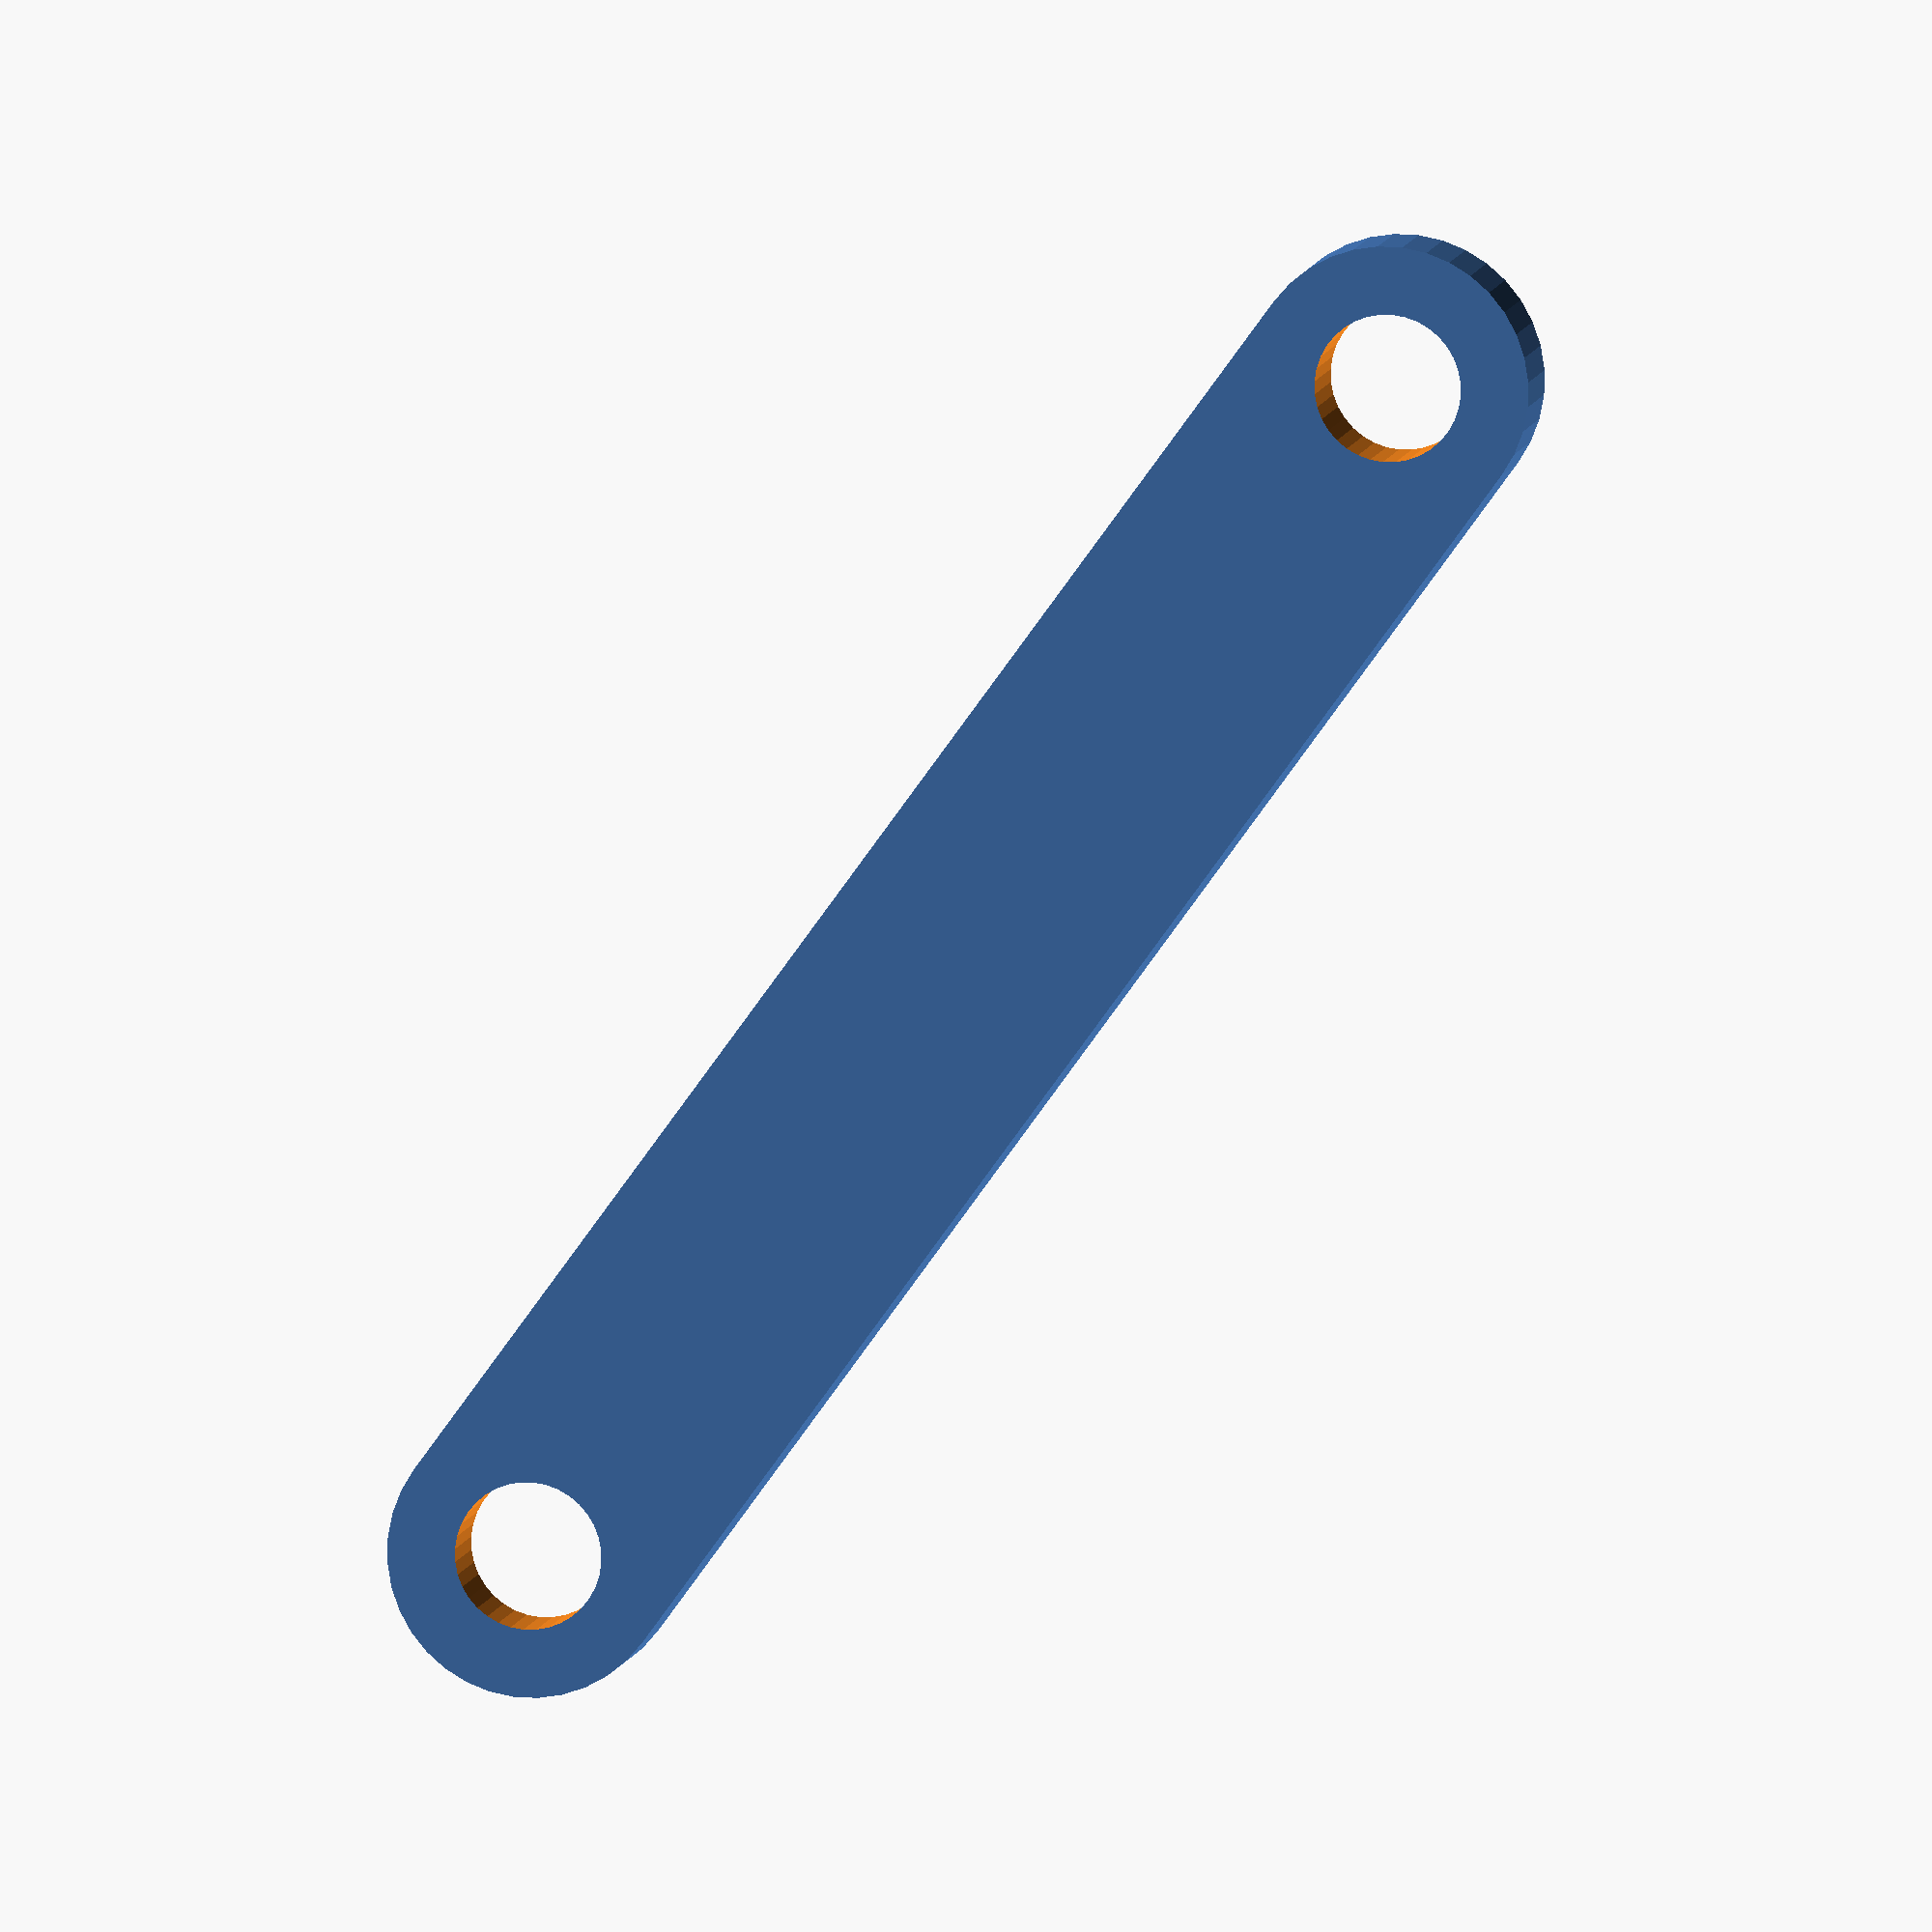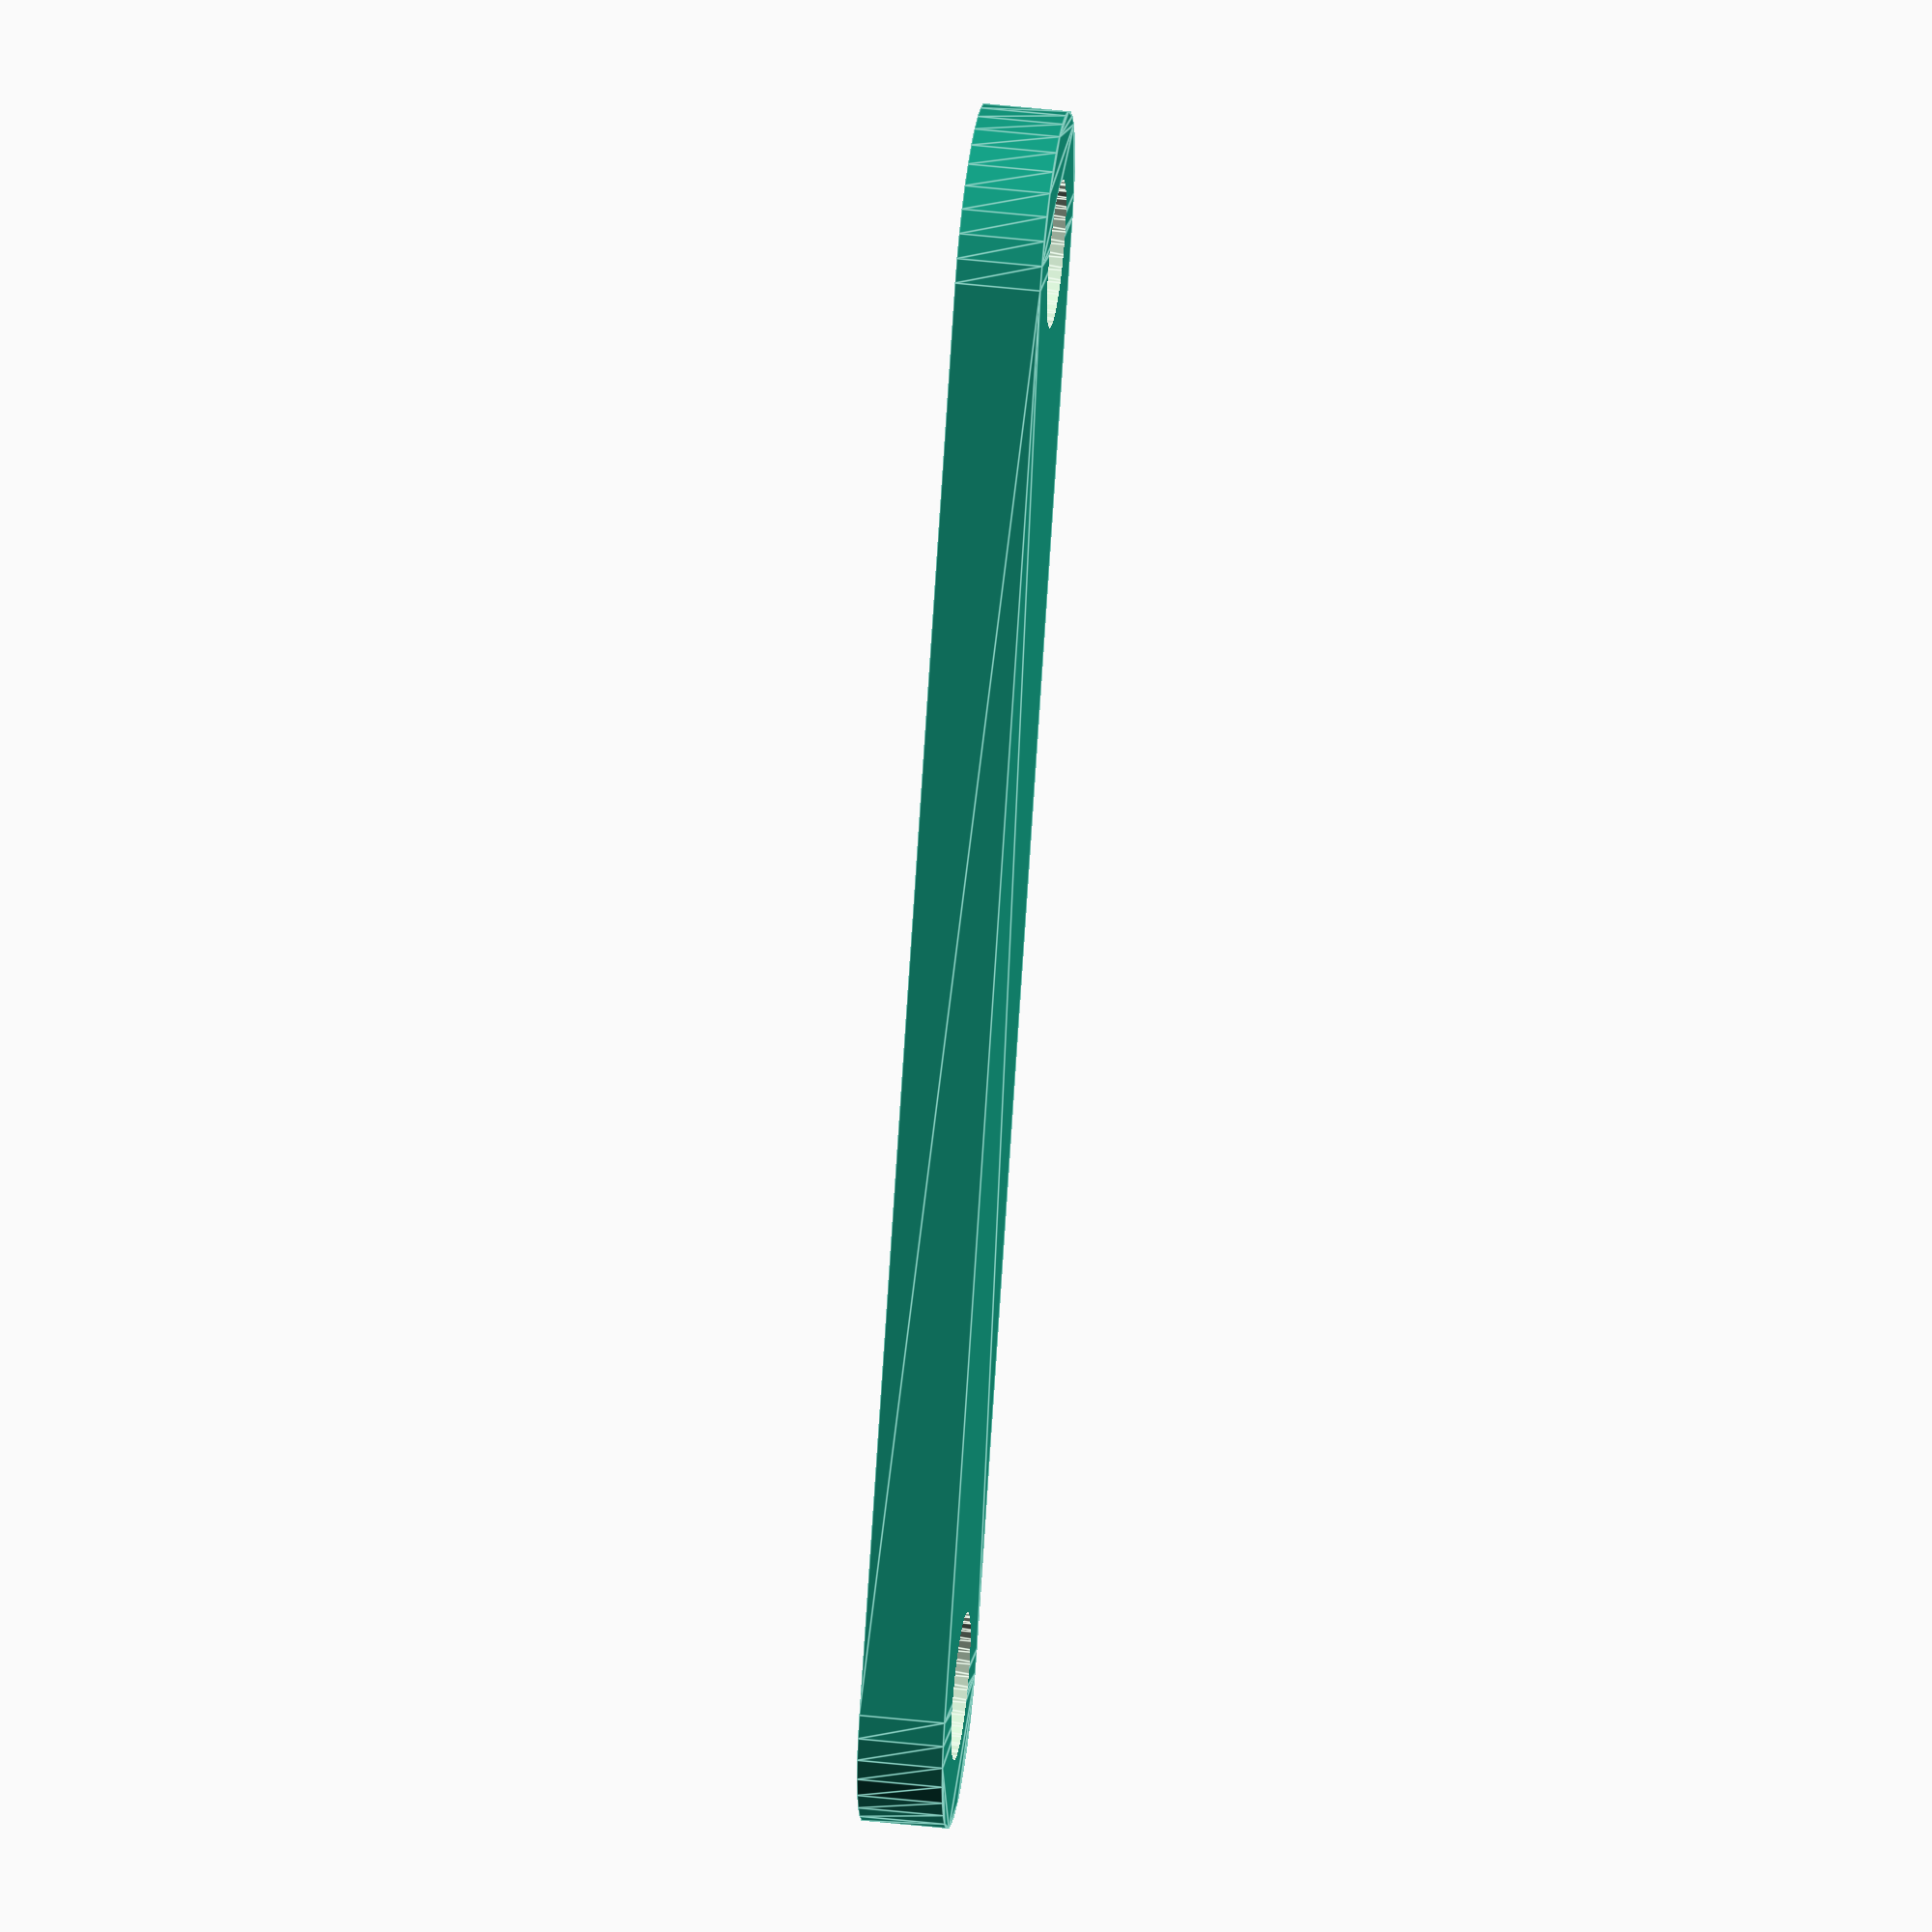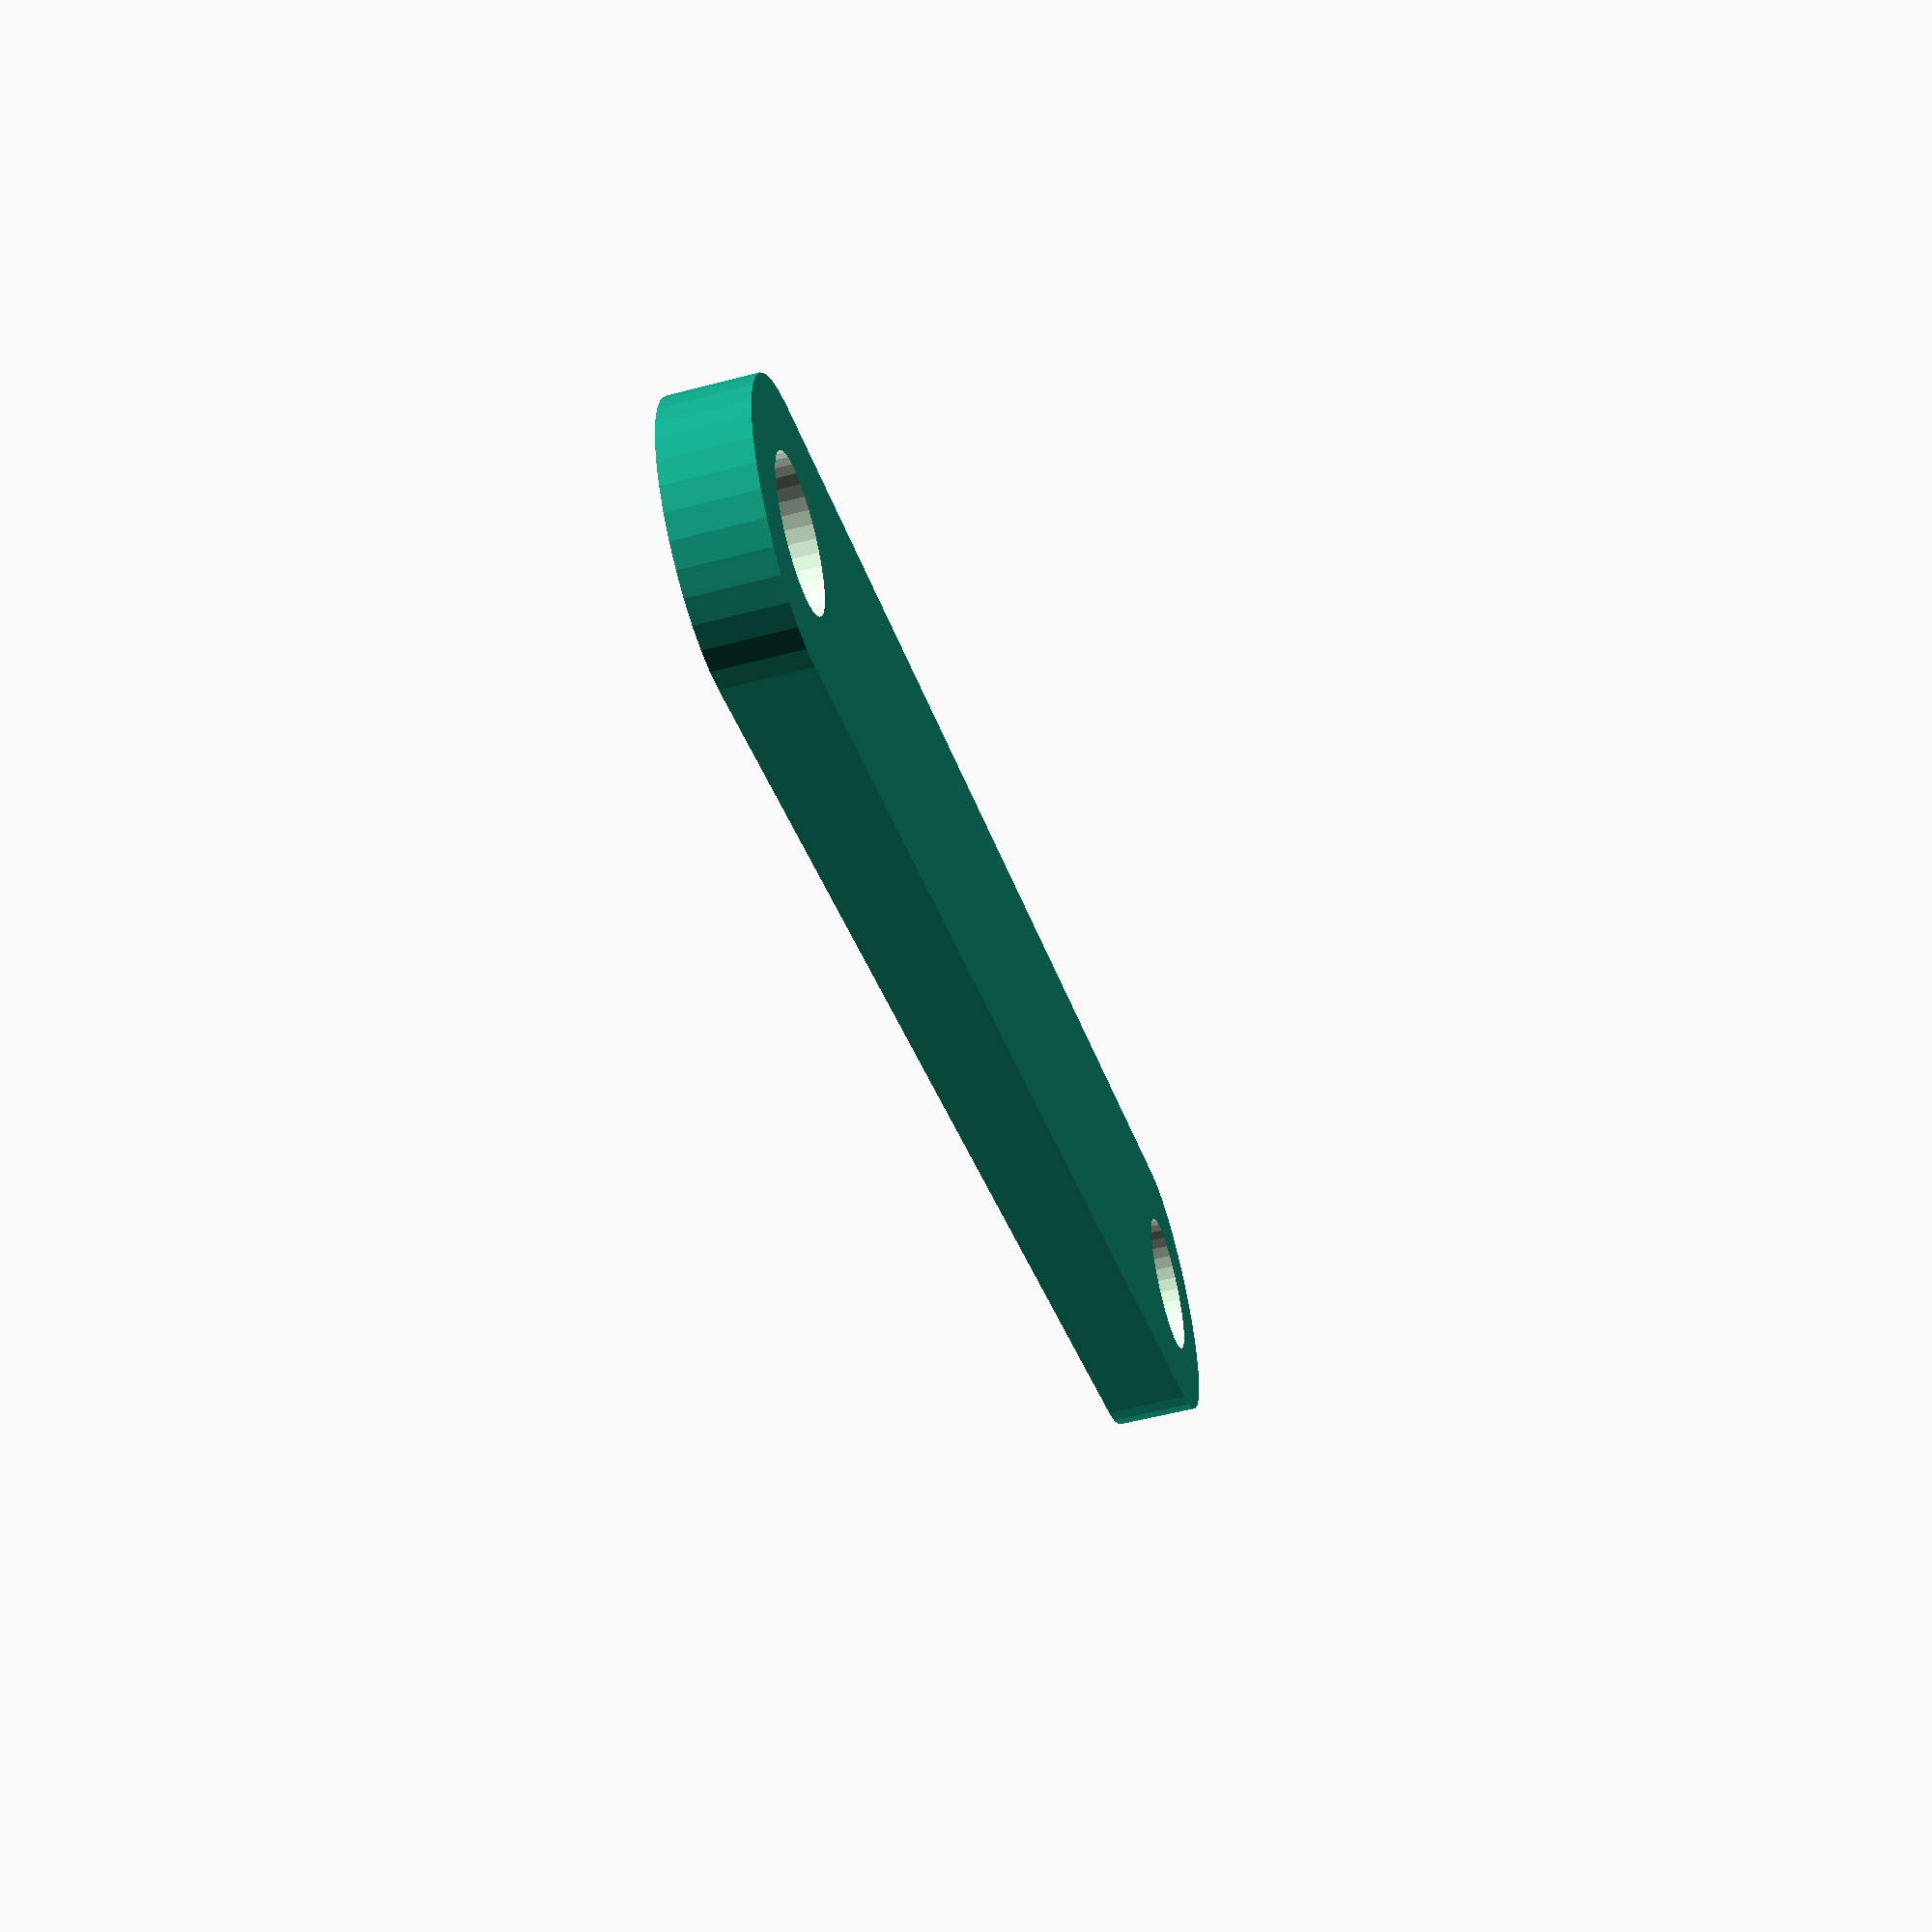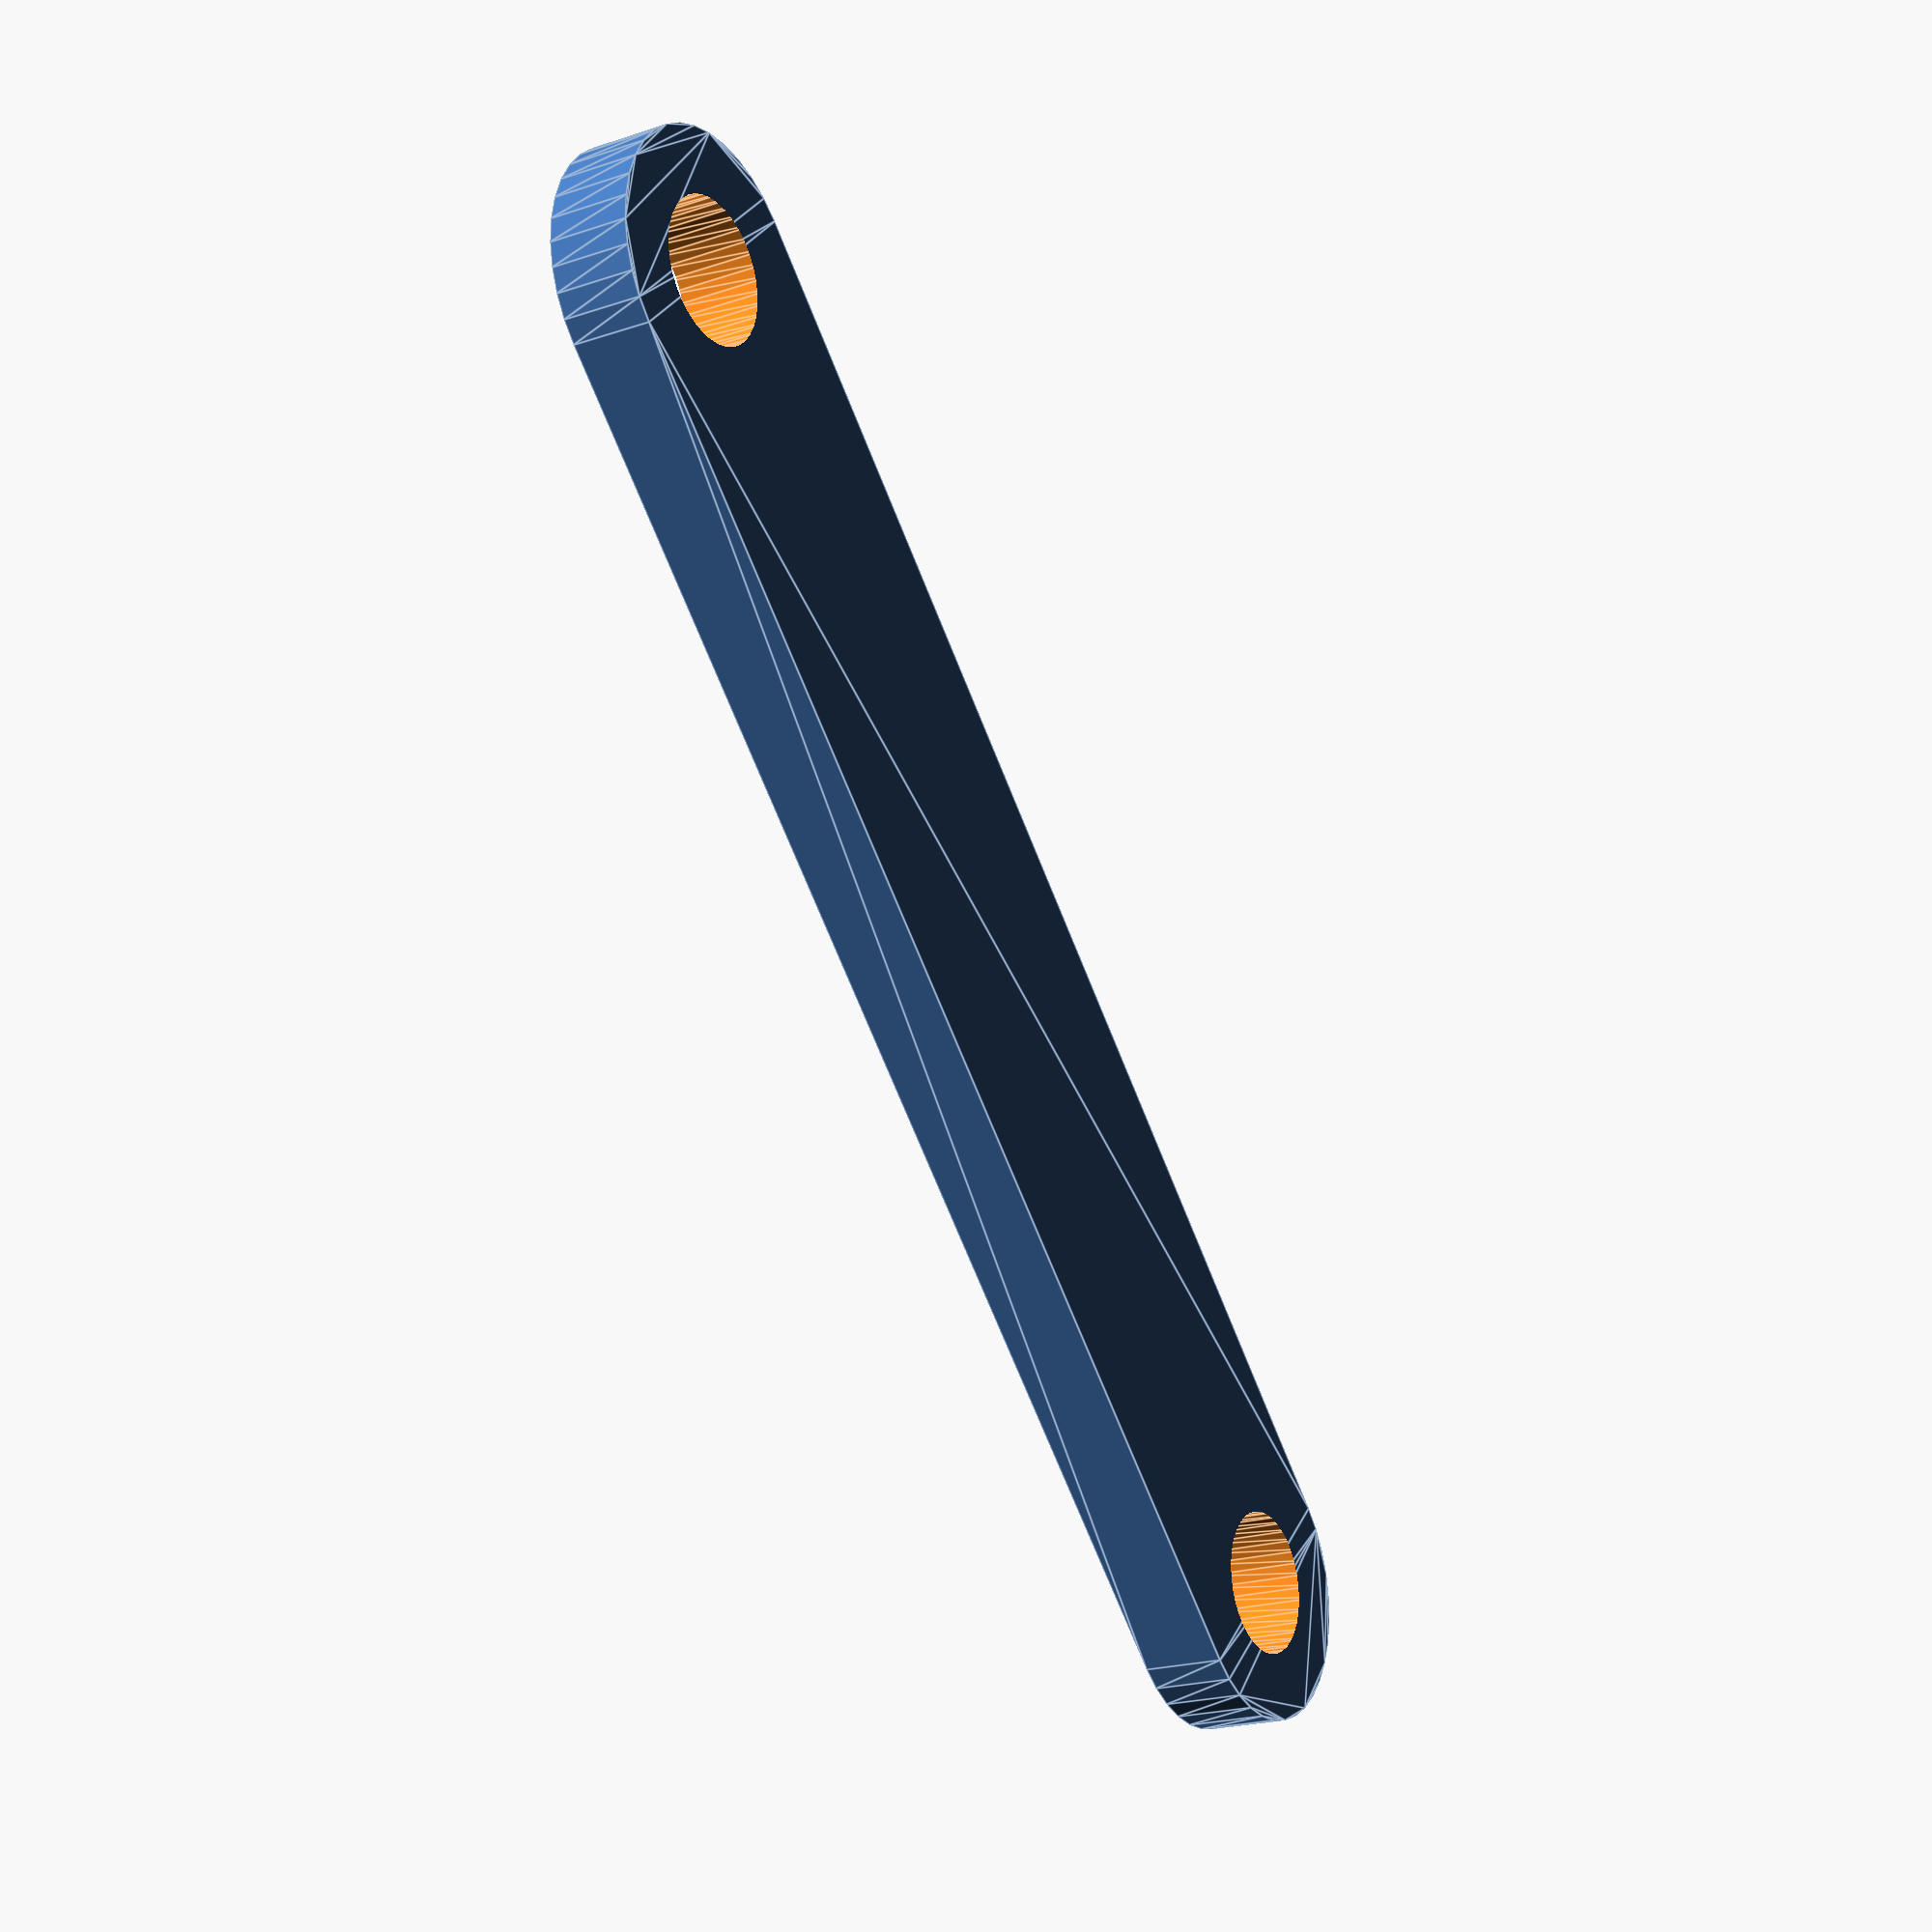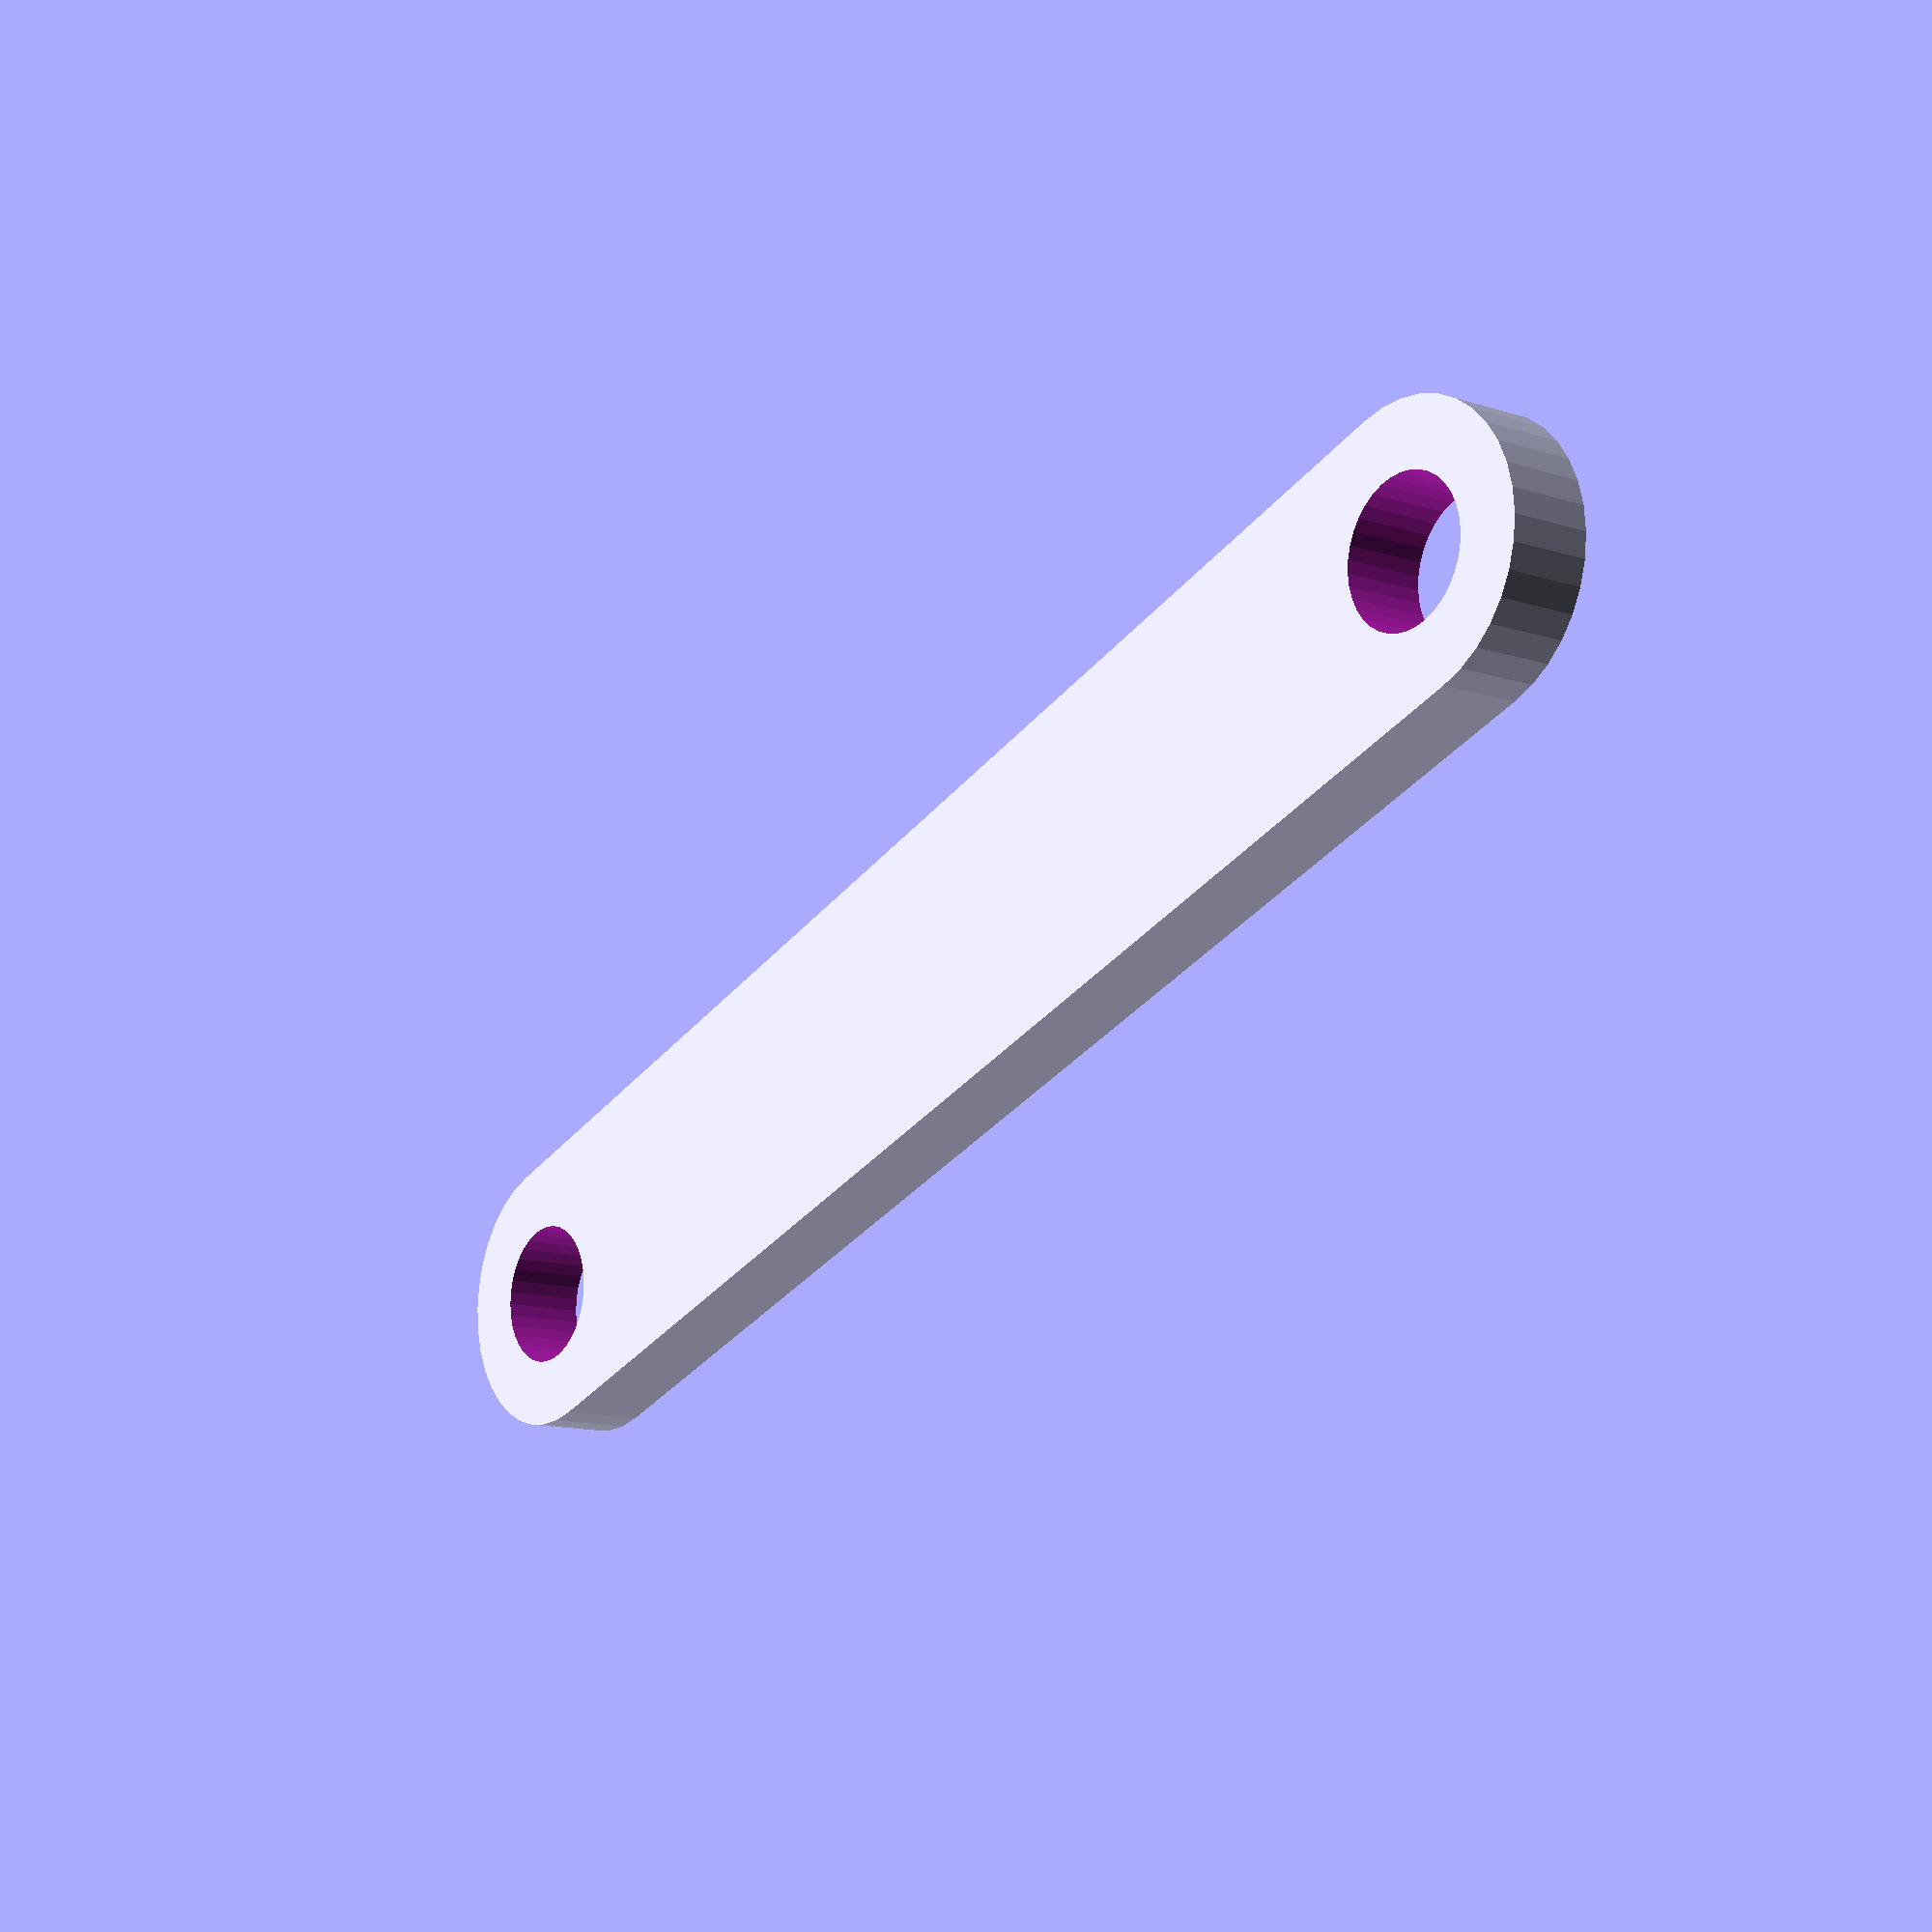
<openscad>
scale([4,4,4]){
difference() {
	linear_extrude(height=0.3) {
		polygon( points=[[0.395011,0.306539], [0.33578,0.370475], [0.266347,0.423154], [0.18882,0.462976], [0.105557,0.488731], [0.0190861,0.499636], [-0.0679647,0.495359], [-0.15295,0.476032], [-0.233289,0.44224], [-0.306539,0.395011], [-0.370475,0.33578], [-0.423154,0.266347], [-0.462976,0.18882], [-0.488731,0.105557], [-0.499636,0.0190861], [-0.495359,-0.0679647], [-0.476032,-0.15295], [-0.44224,-0.233289], [-0.395011,-0.306539], [2.78477,-4.40406], [2.844,-4.46799], [2.91343,-4.52067], [2.99096,-4.56049], [3.07422,-4.58625], [3.16069,-4.59715], [3.24774,-4.59288], [3.33273,-4.57355], [3.41307,-4.53976], [3.48632,-4.49253], [3.55025,-4.4333], [3.60293,-4.36386], [3.64275,-4.28634], [3.66851,-4.20308], [3.67941,-4.1166], [3.67514,-4.02955], [3.65581,-3.94457], [3.62202,-3.86423], [3.57479,-3.79098]]);
	}
	translate([0,0,-0.1]) {
		linear_extrude(height=0.5) {
			polygon( points=[[0.26,0], [0.25605,0.0451485], [0.24432,0.0889252], [0.225167,0.13], [0.199172,0.167125], [0.167125,0.199172], [0.13,0.225167], [0.0889252,0.24432], [0.0451485,0.25605], [1.59204e-17,0.26], [-0.0451485,0.25605], [-0.0889252,0.24432], [-0.13,0.225167], [-0.167125,0.199172], [-0.199172,0.167125], [-0.225167,0.13], [-0.24432,0.0889252], [-0.25605,0.0451485], [-0.26,3.18408e-17], [-0.25605,-0.0451485], [-0.24432,-0.0889252], [-0.225167,-0.13], [-0.199172,-0.167125], [-0.167125,-0.199172], [-0.13,-0.225167], [-0.0889252,-0.24432], [-0.0451485,-0.25605], [-4.77612e-17,-0.26], [0.0451485,-0.25605], [0.0889252,-0.24432], [0.13,-0.225167], [0.167125,-0.199172], [0.199172,-0.167125], [0.225167,-0.13], [0.24432,-0.0889252], [0.25605,-0.0451485]]);
		}
	}
	translate([0,0,-0.1]) {
		linear_extrude(height=0.5) {
			polygon( points=[[3.43978,-4.09752], [3.43583,-4.05237], [3.4241,-4.00859], [3.40494,-3.96752], [3.37895,-3.93039], [3.3469,-3.89835], [3.30978,-3.87235], [3.2687,-3.8532], [3.22493,-3.84147], [3.17978,-3.83752], [3.13463,-3.84147], [3.09085,-3.8532], [3.04978,-3.87235], [3.01265,-3.89835], [2.98061,-3.93039], [2.95461,-3.96752], [2.93546,-4.00859], [2.92373,-4.05237], [2.91978,-4.09752], [2.92373,-4.14267], [2.93546,-4.18644], [2.95461,-4.22752], [2.98061,-4.26464], [3.01265,-4.29669], [3.04978,-4.32268], [3.09085,-4.34184], [3.13463,-4.35357], [3.17978,-4.35752], [3.22493,-4.35357], [3.2687,-4.34184], [3.30978,-4.32268], [3.3469,-4.29669], [3.37895,-4.26464], [3.40494,-4.22752], [3.4241,-4.18644], [3.43583,-4.14267]]);
		}
	}
}
}
</openscad>
<views>
elev=351.5 azim=73.8 roll=10.9 proj=o view=wireframe
elev=315.2 azim=247.3 roll=277.5 proj=o view=edges
elev=234.2 azim=285.0 roll=254.3 proj=p view=solid
elev=200.5 azim=353.0 roll=238.3 proj=p view=edges
elev=192.5 azim=288.2 roll=127.3 proj=p view=solid
</views>
